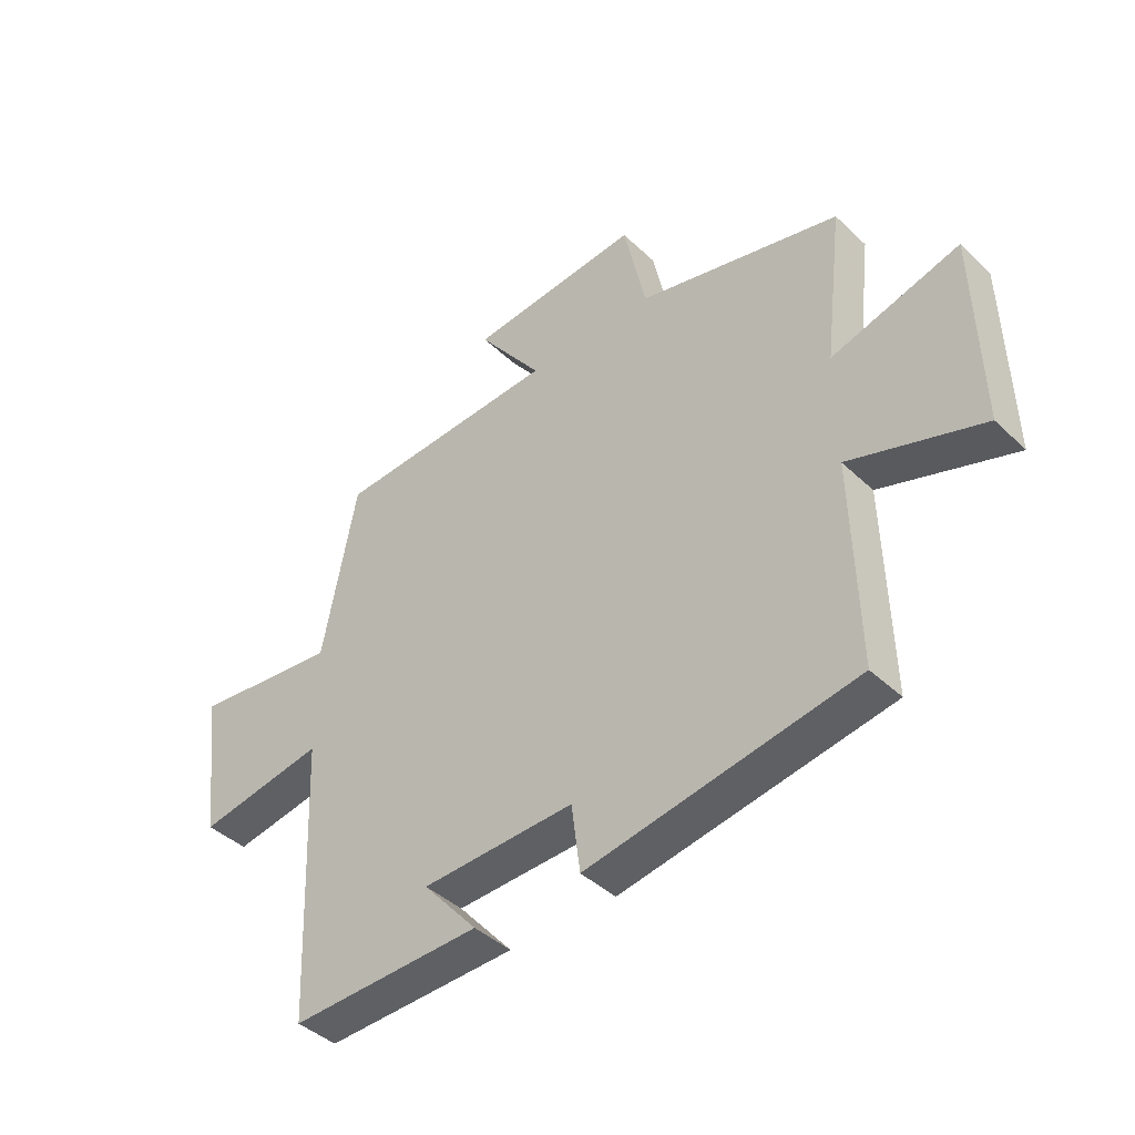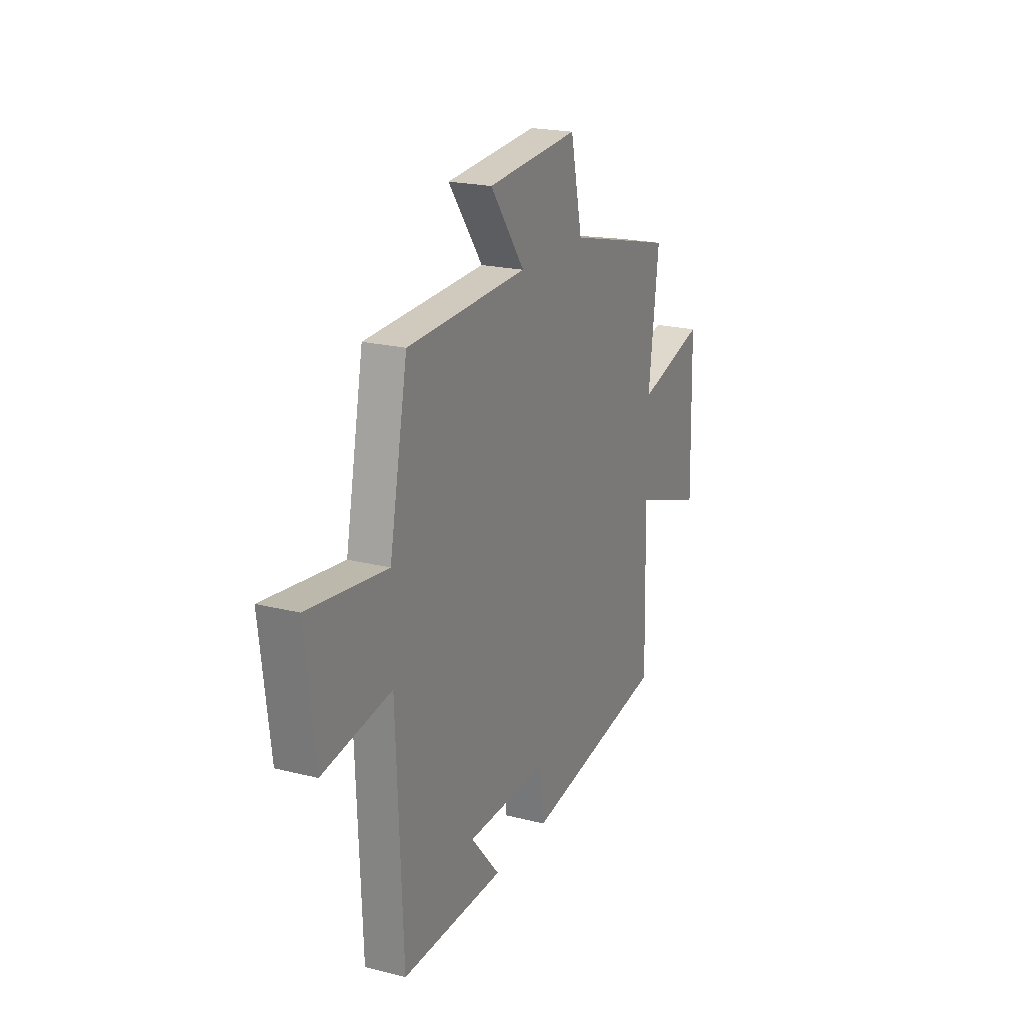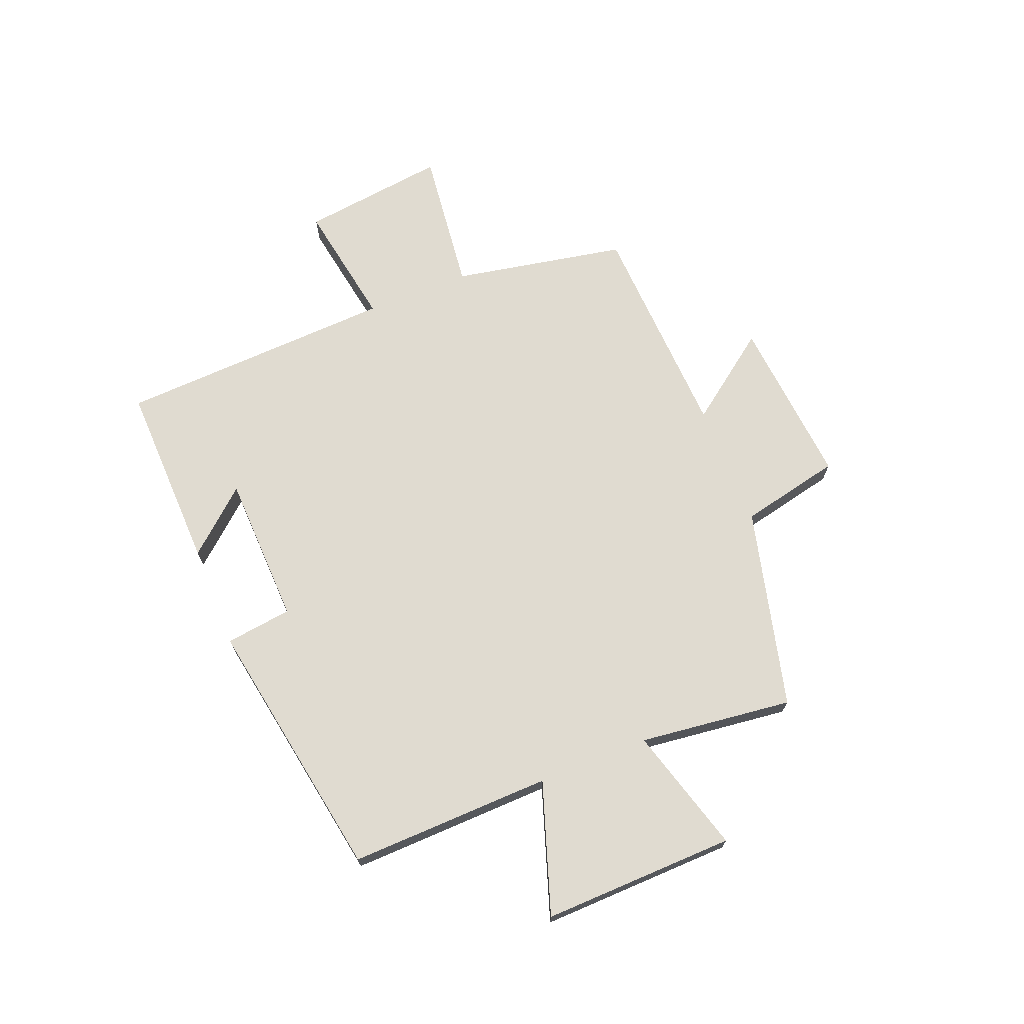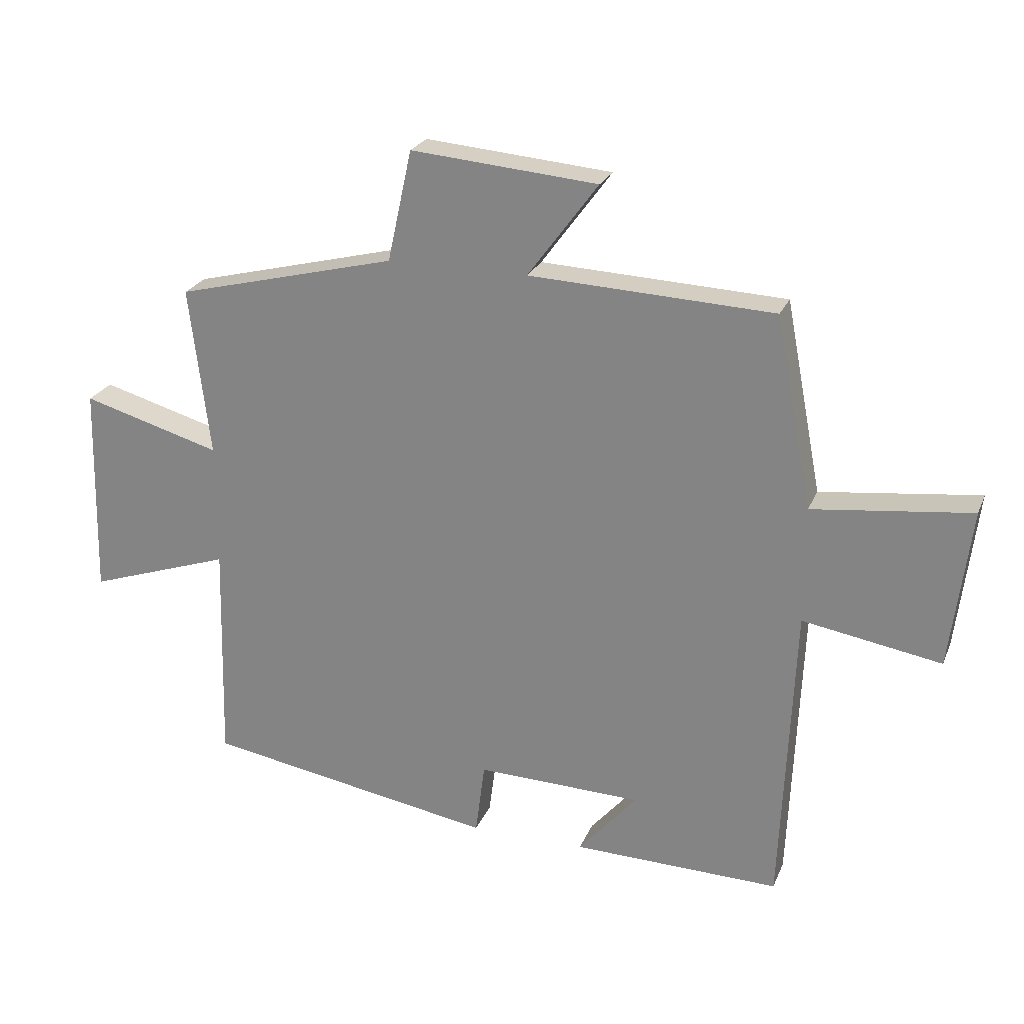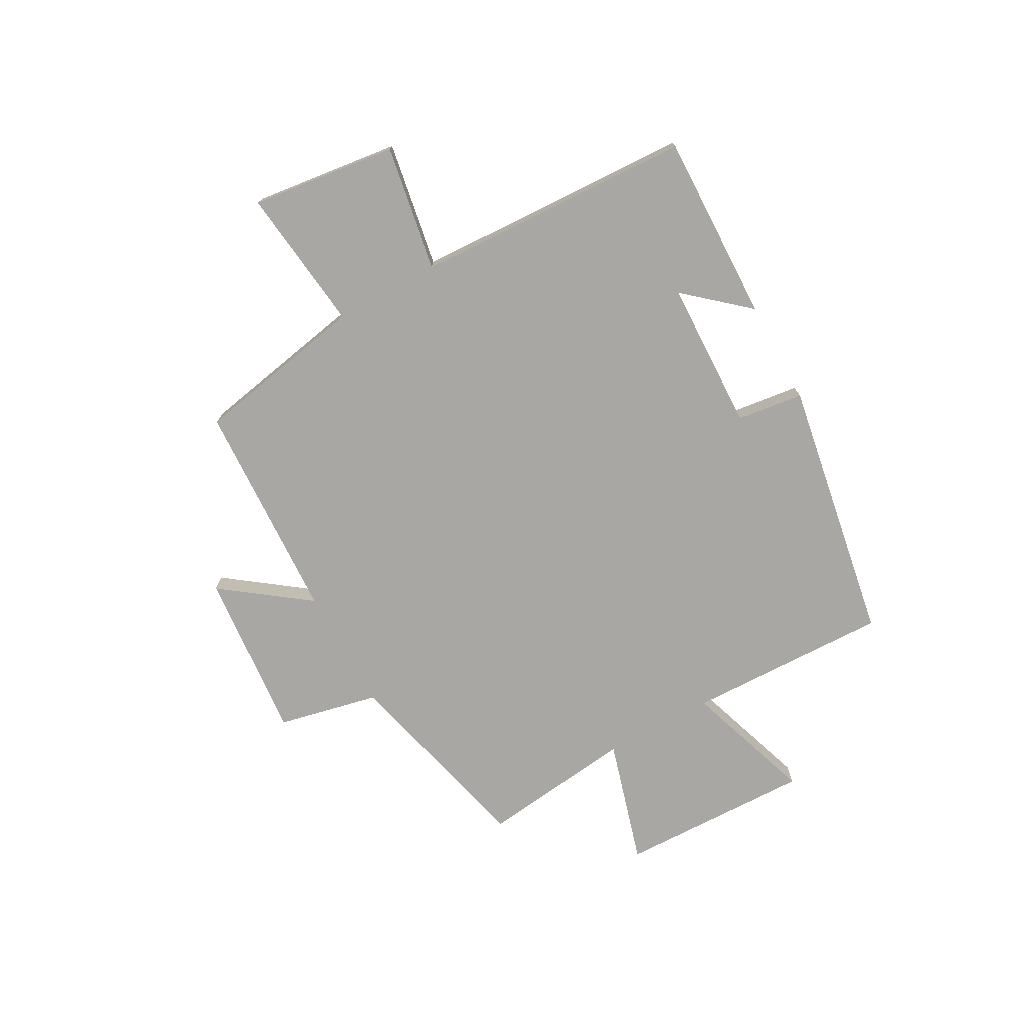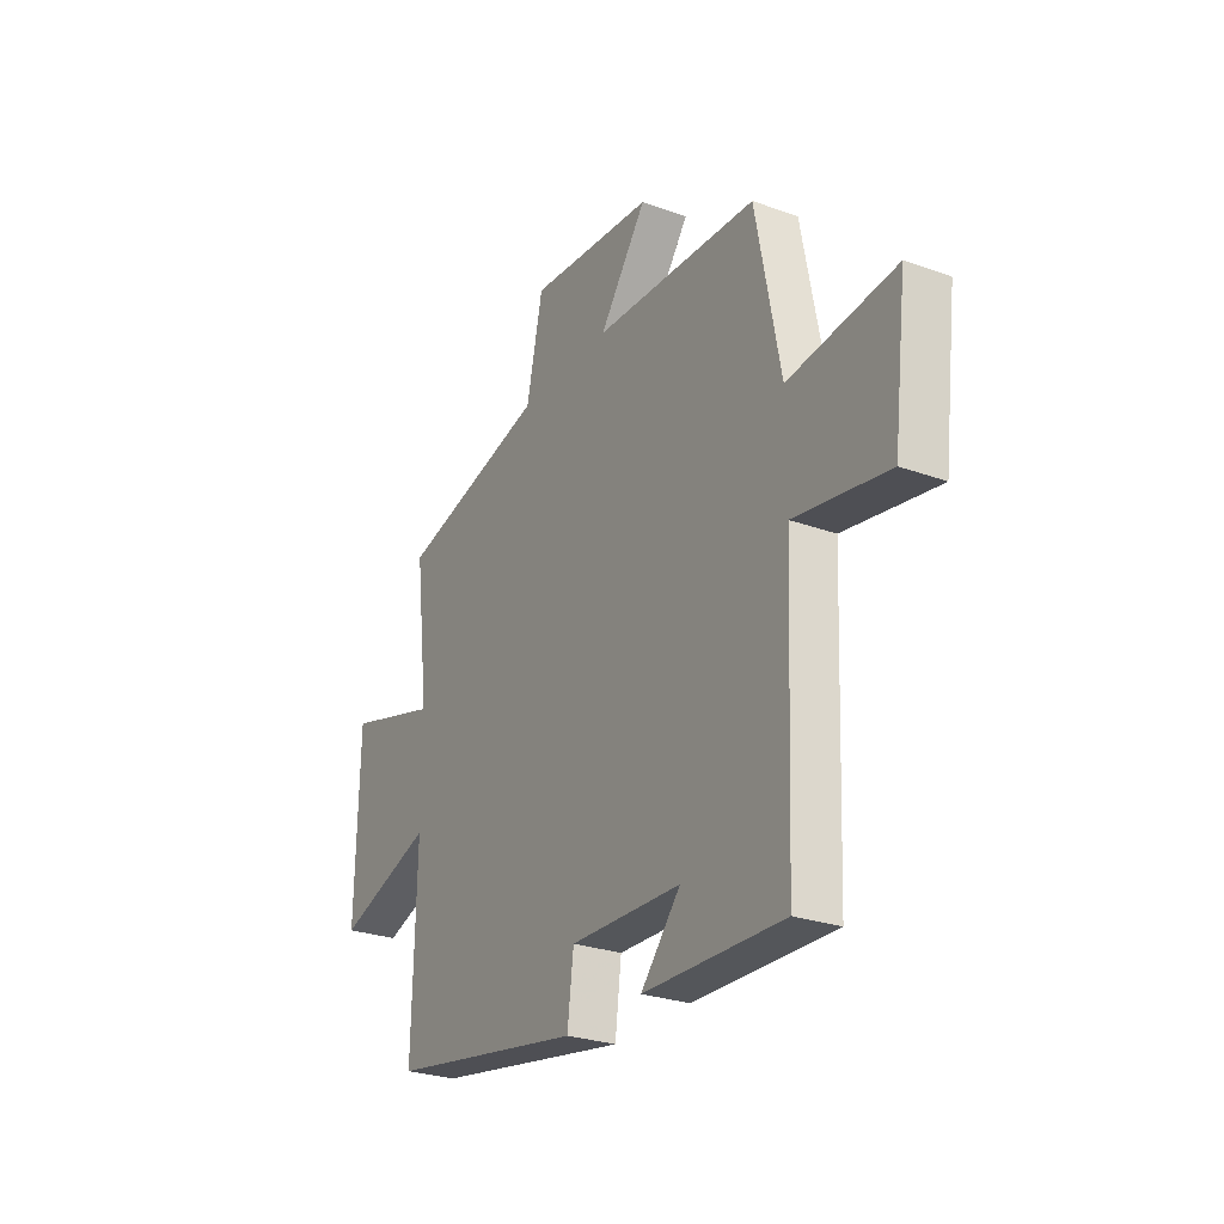
<metadata>
{"format":"obj","ext":"obj","renderer":"f3d","projection":"perspective","resolution":1024,"background":"white","views":[{"elev":-42.2,"azim":-138.3,"up":"+Z"},{"elev":20.7,"azim":114.6,"up":"+Z"},{"elev":70.1,"azim":-111.9,"up":"+Y"},{"elev":24.0,"azim":18.8,"up":"+Z"},{"elev":-74.6,"azim":118.8,"up":"+Y"},{"elev":-26.8,"azim":60.5,"up":"+Z"}]}
</metadata>
<code>
v -0.509 0.07 -0.42
v -0.5 0.07 -0.061
v -0.731 0.07 -0.139
v -0.723 0.07 0.203
v -0.5 0.07 0.139
v -0.533 0.07 0.411
v -0.178 0.07 0.5
v -0.139 0.07 0.679
v 0.161 0.07 0.653
v 0.048 0.07 0.5
v 0.441 0.07 0.482
v 0.5 0.07 0.175
v 0.755 0.07 0.205
v 0.723 0.07 -0.053
v 0.5 0.07 -0.015
v 0.479 0.07 -0.508
v 0.145 0.07 -0.5
v 0.24 0.07 -0.39
v -0.026 0.07 -0.382
v -0.041 0.07 -0.5
v -0.509 0 -0.42
v -0.5 0 -0.061
v -0.731 0 -0.139
v -0.723 0 0.203
v -0.5 0 0.139
v -0.533 0 0.411
v -0.178 0 0.5
v -0.139 0 0.679
v 0.161 0 0.653
v 0.048 0 0.5
v 0.441 0 0.482
v 0.5 0 0.175
v 0.755 0 0.205
v 0.723 0 -0.053
v 0.5 0 -0.015
v 0.479 0 -0.508
v 0.145 0 -0.5
v 0.24 0 -0.39
v -0.026 0 -0.382
v -0.041 0 -0.5
f 19 20 1 2
f 18 19 2
f 16 17 18
f 15 16 18
f 15 18 2
f 12 13 14 15
f 10 11 12 15
f 10 15 2
f 7 8 9 10
f 5 6 7 10
f 5 10 2 3
f 3 4 5
f 22 21 40 39
f 22 39 38
f 38 37 36
f 38 36 35
f 22 38 35
f 35 34 33 32
f 35 32 31 30
f 22 35 30
f 30 29 28 27
f 30 27 26 25
f 23 22 30 25
f 25 24 23
f 1 21 22 2
f 2 22 23 3
f 3 23 24 4
f 4 24 25 5
f 5 25 26 6
f 6 26 27 7
f 7 27 28 8
f 8 28 29 9
f 9 29 30 10
f 10 30 31 11
f 11 31 32 12
f 12 32 33 13
f 13 33 34 14
f 14 34 35 15
f 15 35 36 16
f 16 36 37 17
f 17 37 38 18
f 18 38 39 19
f 19 39 40 20
f 20 40 21 1

</code>
